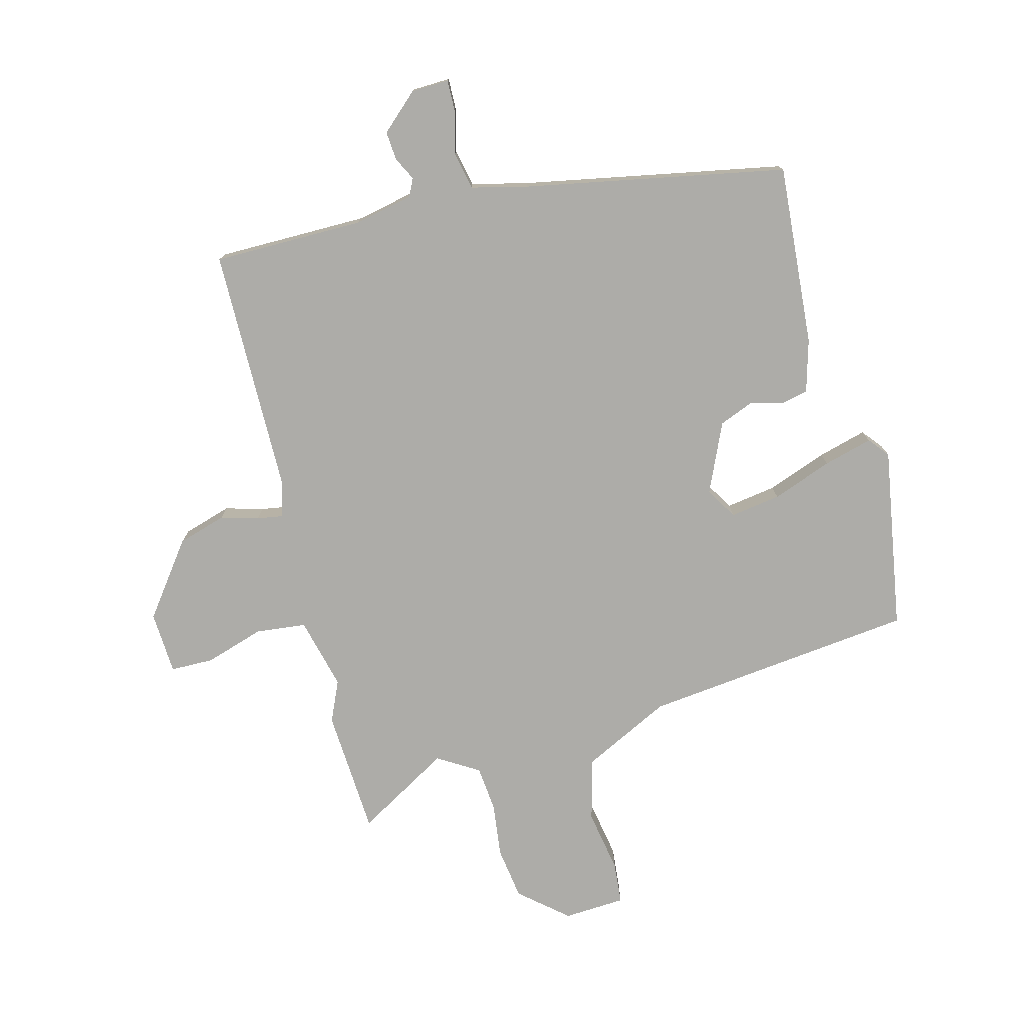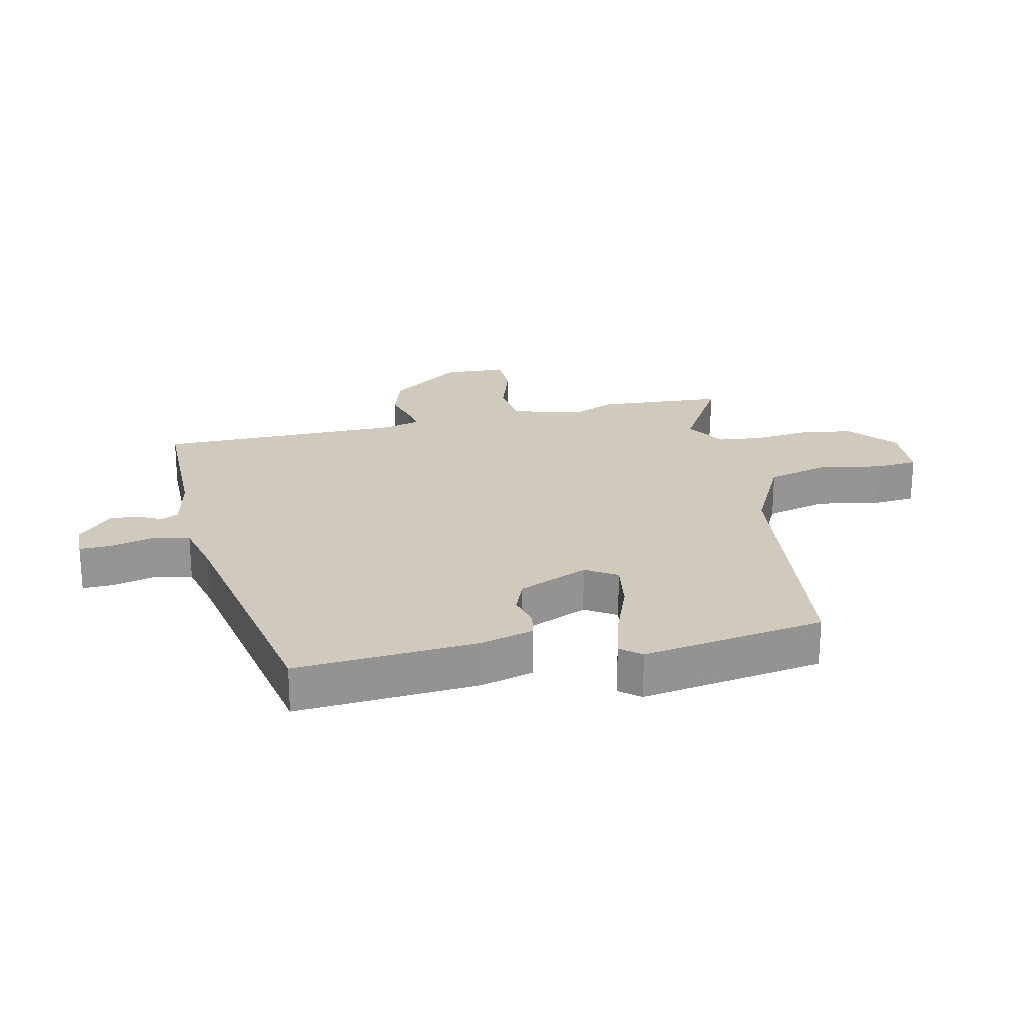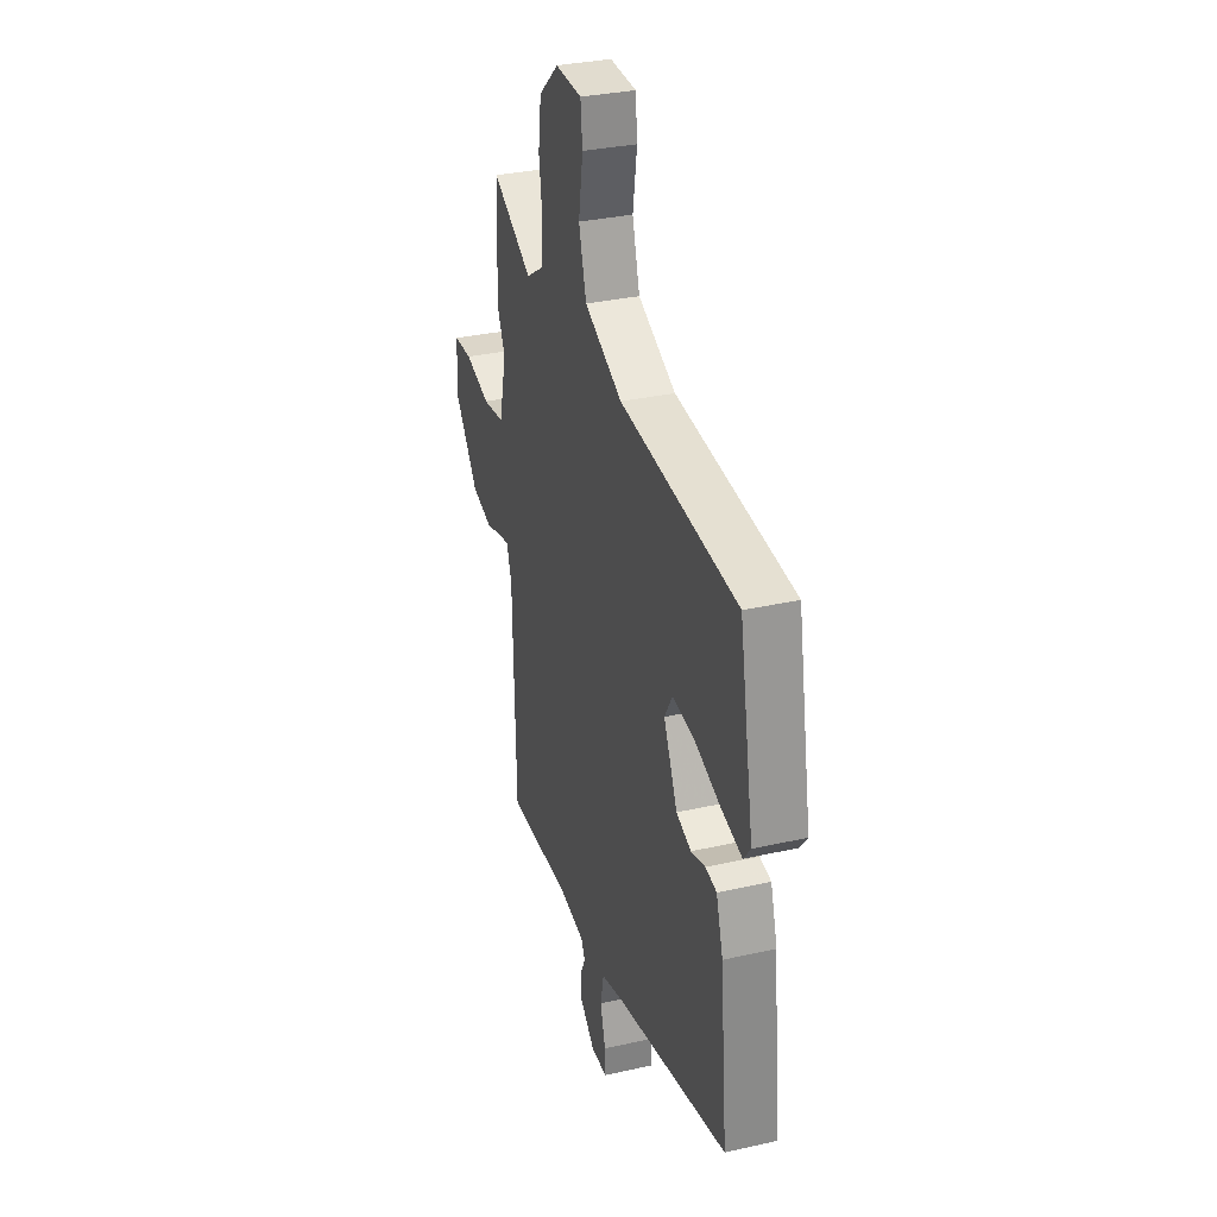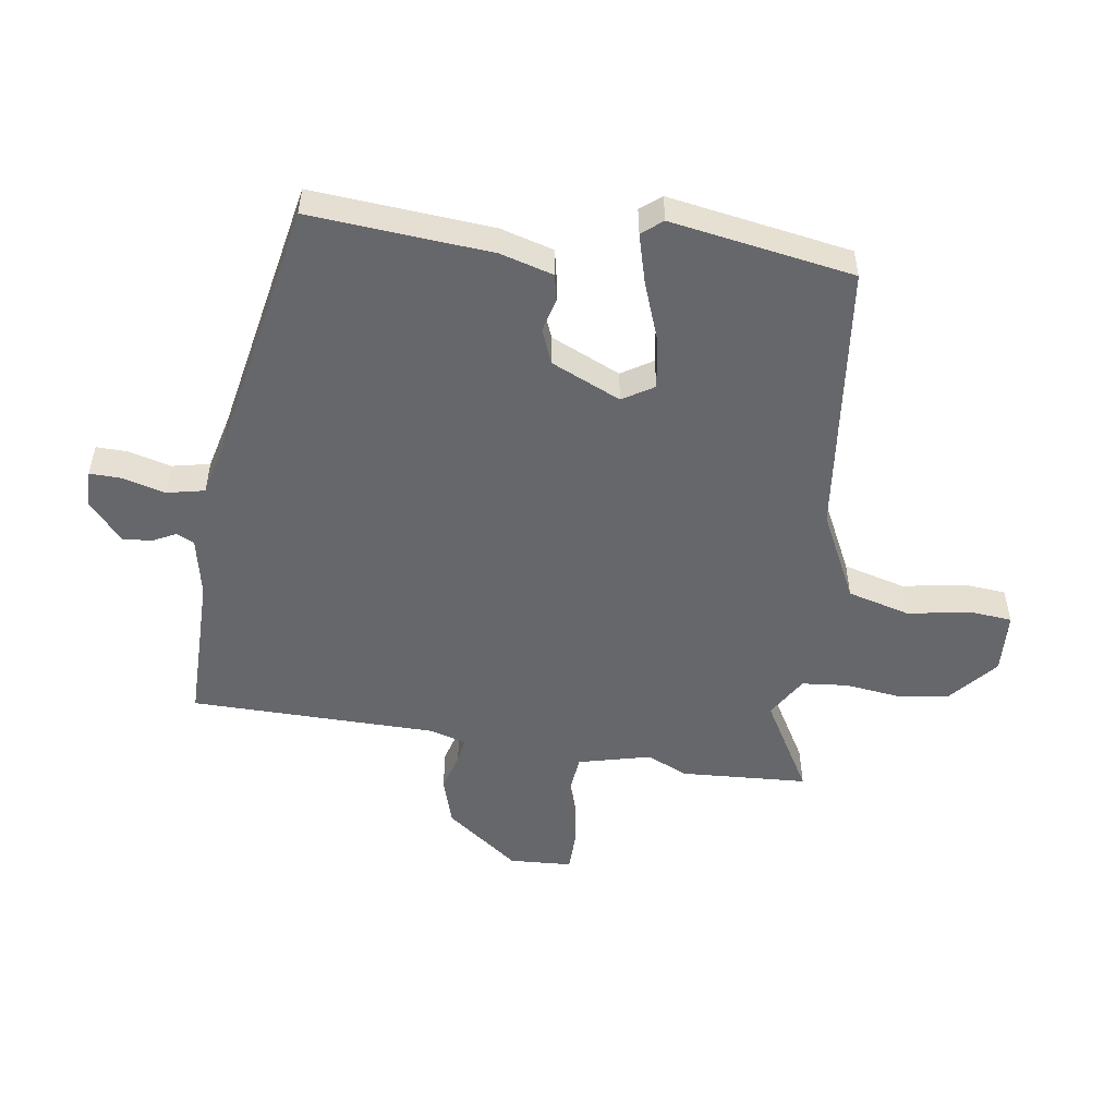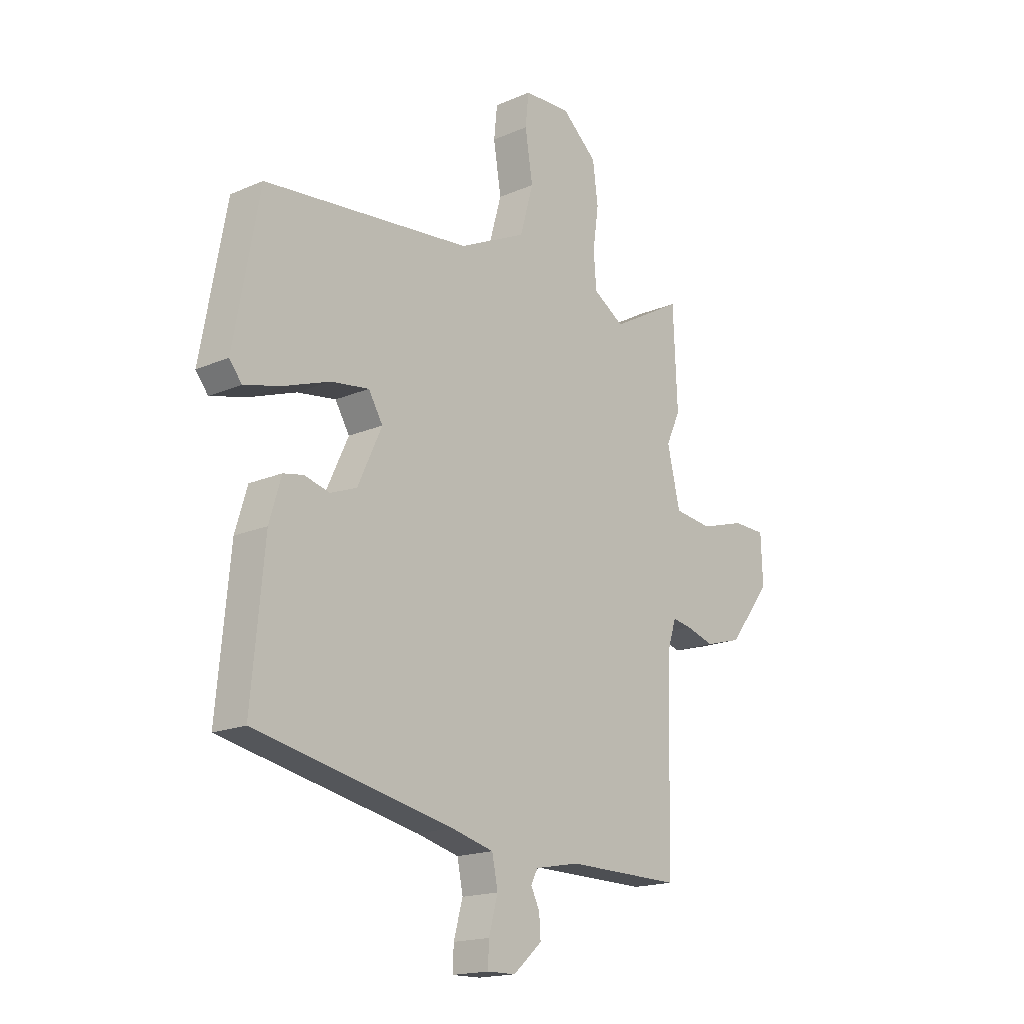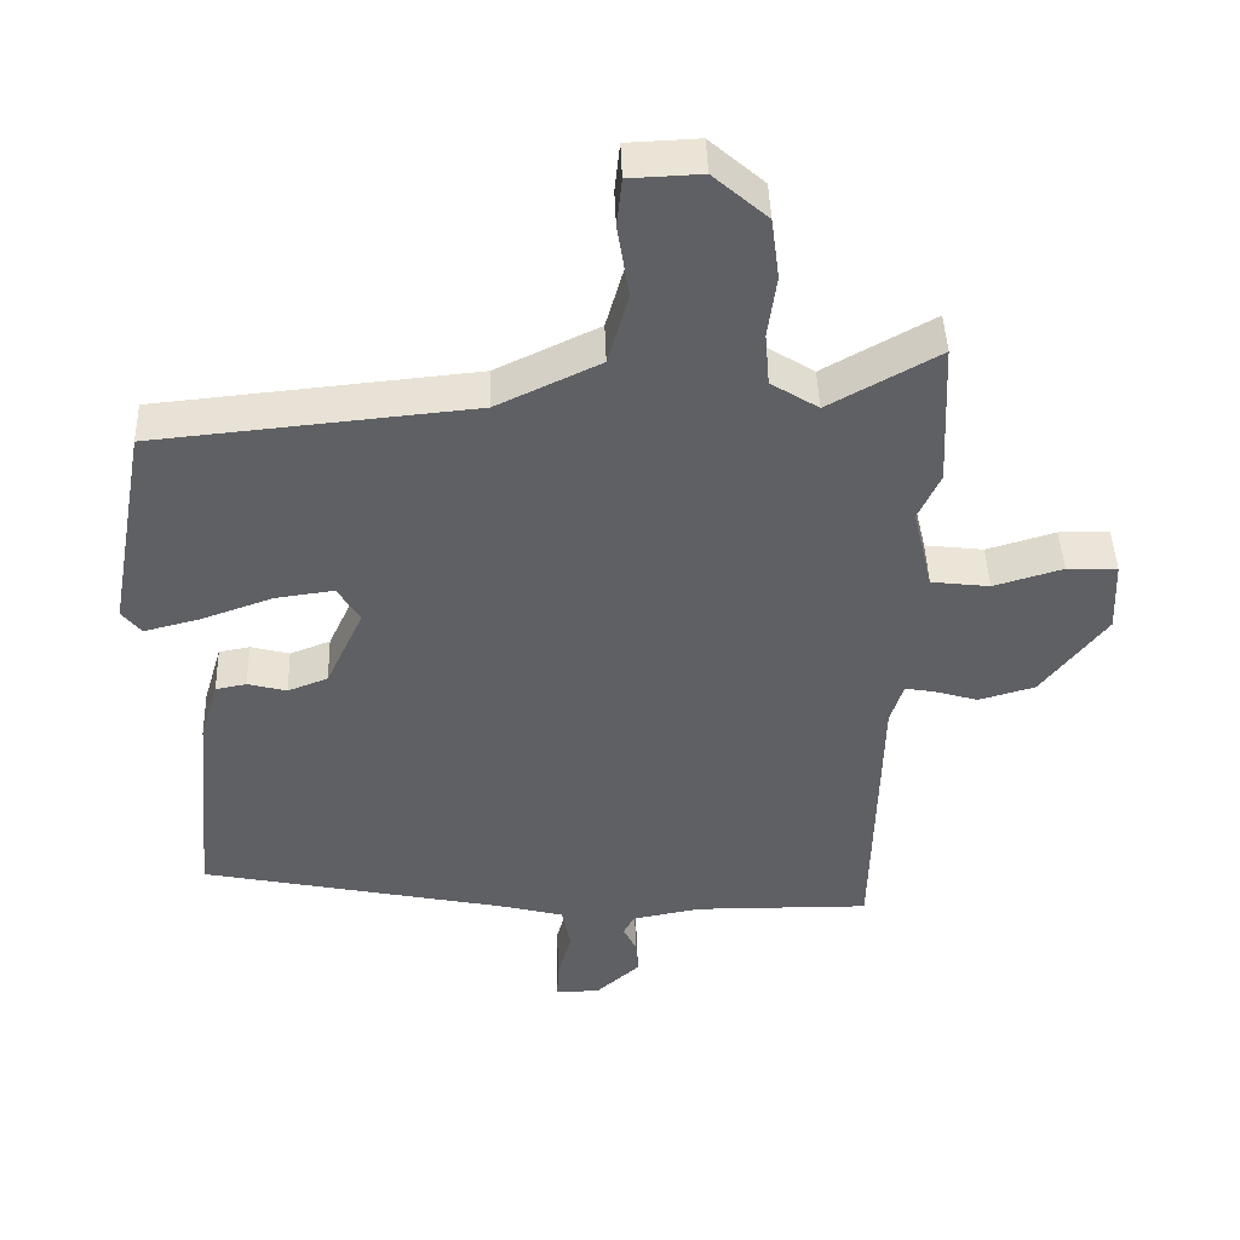
<metadata>
{"format":"obj","ext":"obj","renderer":"f3d","projection":"perspective","resolution":1024,"background":"white","views":[{"elev":-76.7,"azim":-164.5,"up":"+Y"},{"elev":22.8,"azim":-101.4,"up":"+Y"},{"elev":31.9,"azim":-107.7,"up":"+Z"},{"elev":-52.0,"azim":-97.6,"up":"+Y"},{"elev":-17.3,"azim":-49.2,"up":"+Z"},{"elev":44.2,"azim":-1.9,"up":"+Z"}]}
</metadata>
<code>
v 0.498 0.07 0.54
v 0.507 0.07 0.339
v 0.477 0.07 0.274
v 0.504 0.07 0.159
v 0.584 0.07 0.149
v 0.678 0.07 0.177
v 0.747 0.07 0.175
v 0.751 0.07 0.075
v 0.662 0.07 -0.04
v 0.585 0.07 -0.062
v 0.525 0.07 -0.044
v 0.485 0.07 -0.037
v 0.467 0.07 -0.094
v 0.457 0.07 -0.486
v 0.217 0.07 -0.483
v 0.123 0.07 -0.501
v 0.109 0.07 -0.529
v 0.127 0.07 -0.566
v 0.13 0.07 -0.612
v 0.07 0.07 -0.665
v 0.01 0.07 -0.666
v 0.012 0.07 -0.617
v 0.031 0.07 -0.548
v 0.019 0.07 -0.488
v -0.07 0.07 -0.465
v -0.485 0.07 -0.379
v -0.458 0.07 -0.091
v -0.433 0.07 -0.007
v -0.391 0.07 0.001
v -0.338 0.07 -0.013
v -0.283 0.07 0.008
v -0.232 0.07 0.118
v -0.262 0.07 0.168
v -0.342 0.07 0.157
v -0.438 0.07 0.123
v -0.516 0.07 0.103
v -0.542 0.07 0.136
v -0.489 0.07 0.426
v -0.054 0.07 0.468
v 0.087 0.07 0.535
v 0.115 0.07 0.634
v 0.099 0.07 0.734
v 0.106 0.07 0.801
v 0.204 0.07 0.805
v 0.278 0.07 0.74
v 0.289 0.07 0.656
v 0.277 0.07 0.57
v 0.283 0.07 0.497
v 0.348 0.07 0.456
v 0.498 0 0.54
v 0.507 0 0.339
v 0.477 0 0.274
v 0.504 0 0.159
v 0.584 0 0.149
v 0.678 0 0.177
v 0.747 0 0.175
v 0.751 0 0.075
v 0.662 0 -0.04
v 0.585 0 -0.062
v 0.525 0 -0.044
v 0.485 0 -0.037
v 0.467 0 -0.094
v 0.457 0 -0.486
v 0.217 0 -0.483
v 0.123 0 -0.501
v 0.109 0 -0.529
v 0.127 0 -0.566
v 0.13 0 -0.612
v 0.07 0 -0.665
v 0.01 0 -0.666
v 0.012 0 -0.617
v 0.031 0 -0.548
v 0.019 0 -0.488
v -0.07 0 -0.465
v -0.485 0 -0.379
v -0.458 0 -0.091
v -0.433 0 -0.007
v -0.391 0 0.001
v -0.338 0 -0.013
v -0.283 0 0.008
v -0.232 0 0.118
v -0.262 0 0.168
v -0.342 0 0.157
v -0.438 0 0.123
v -0.516 0 0.103
v -0.542 0 0.136
v -0.489 0 0.426
v -0.054 0 0.468
v 0.087 0 0.535
v 0.115 0 0.634
v 0.099 0 0.734
v 0.106 0 0.801
v 0.204 0 0.805
v 0.278 0 0.74
v 0.289 0 0.656
v 0.277 0 0.57
v 0.283 0 0.497
v 0.348 0 0.456
f 44 45 46 47
f 44 47 48
f 41 42 43 44
f 40 41 44 48
f 39 40 48 49
f 37 38 39 49
f 34 35 36 37
f 33 34 37 49
f 27 28 29 30
f 25 26 27 30
f 24 25 30 31
f 20 21 22 23
f 20 23 24
f 17 18 19 20
f 17 20 24
f 16 17 24 31
f 13 14 15
f 12 13 15 16
f 8 9 10 11
f 8 11 12
f 5 6 7 8
f 4 5 8 12
f 3 4 12 16
f 49 1 2 3
f 32 33 49 3
f 3 16 31 32
f 96 95 94 93
f 97 96 93
f 93 92 91 90
f 97 93 90 89
f 98 97 89 88
f 98 88 87 86
f 86 85 84 83
f 98 86 83 82
f 79 78 77 76
f 79 76 75 74
f 80 79 74 73
f 72 71 70 69
f 73 72 69
f 69 68 67 66
f 73 69 66
f 80 73 66 65
f 64 63 62
f 65 64 62 61
f 60 59 58 57
f 61 60 57
f 57 56 55 54
f 61 57 54 53
f 65 61 53 52
f 52 51 50 98
f 52 98 82 81
f 81 80 65 52
f 1 50 51 2
f 2 51 52 3
f 3 52 53 4
f 4 53 54 5
f 5 54 55 6
f 6 55 56 7
f 7 56 57 8
f 8 57 58 9
f 9 58 59 10
f 10 59 60 11
f 11 60 61 12
f 12 61 62 13
f 13 62 63 14
f 14 63 64 15
f 15 64 65 16
f 16 65 66 17
f 17 66 67 18
f 18 67 68 19
f 19 68 69 20
f 20 69 70 21
f 21 70 71 22
f 22 71 72 23
f 23 72 73 24
f 24 73 74 25
f 25 74 75 26
f 26 75 76 27
f 27 76 77 28
f 28 77 78 29
f 29 78 79 30
f 30 79 80 31
f 31 80 81 32
f 32 81 82 33
f 33 82 83 34
f 34 83 84 35
f 35 84 85 36
f 36 85 86 37
f 37 86 87 38
f 38 87 88 39
f 39 88 89 40
f 40 89 90 41
f 41 90 91 42
f 42 91 92 43
f 43 92 93 44
f 44 93 94 45
f 45 94 95 46
f 46 95 96 47
f 47 96 97 48
f 48 97 98 49
f 49 98 50 1

</code>
